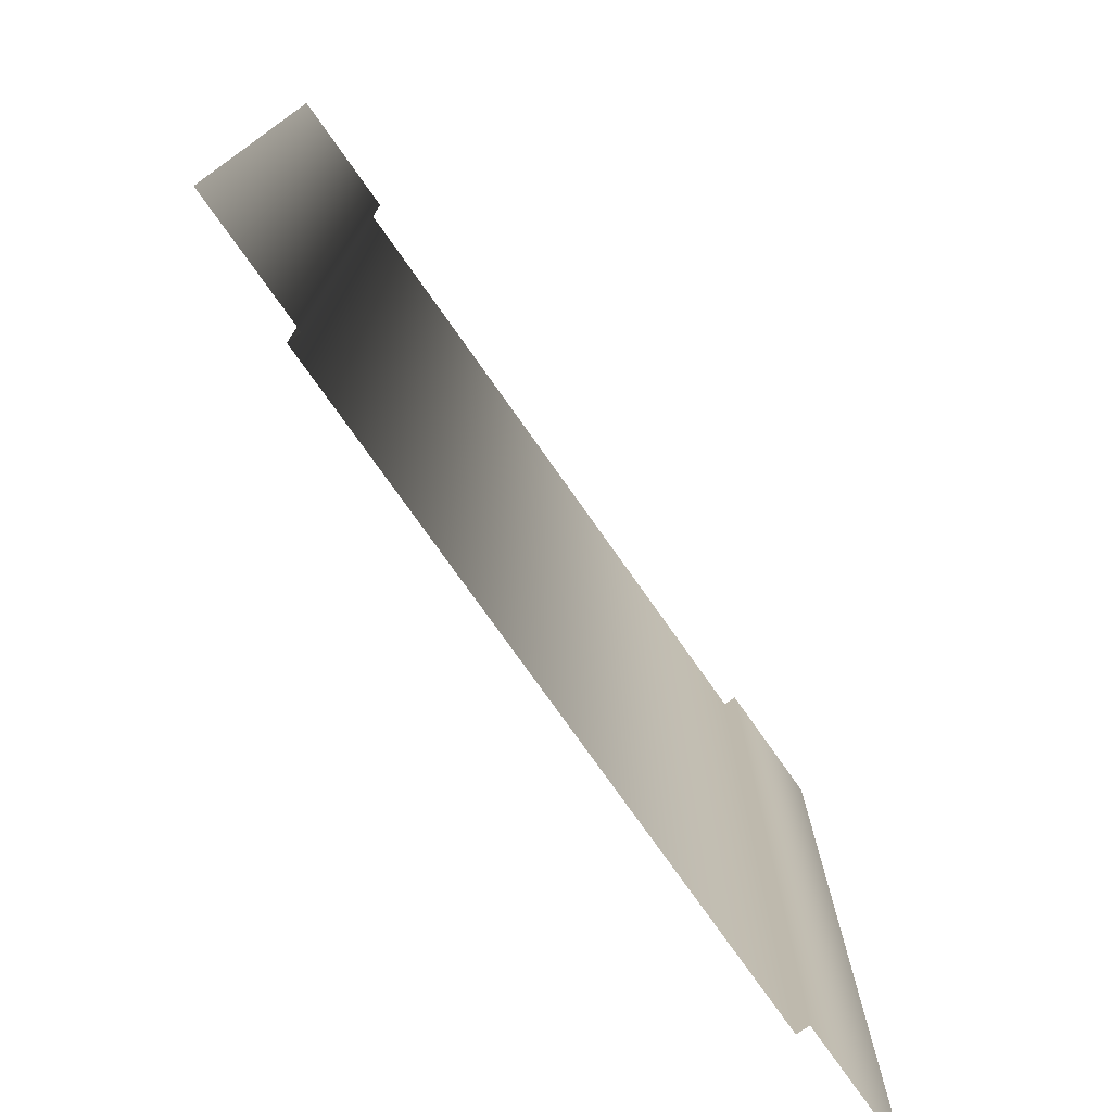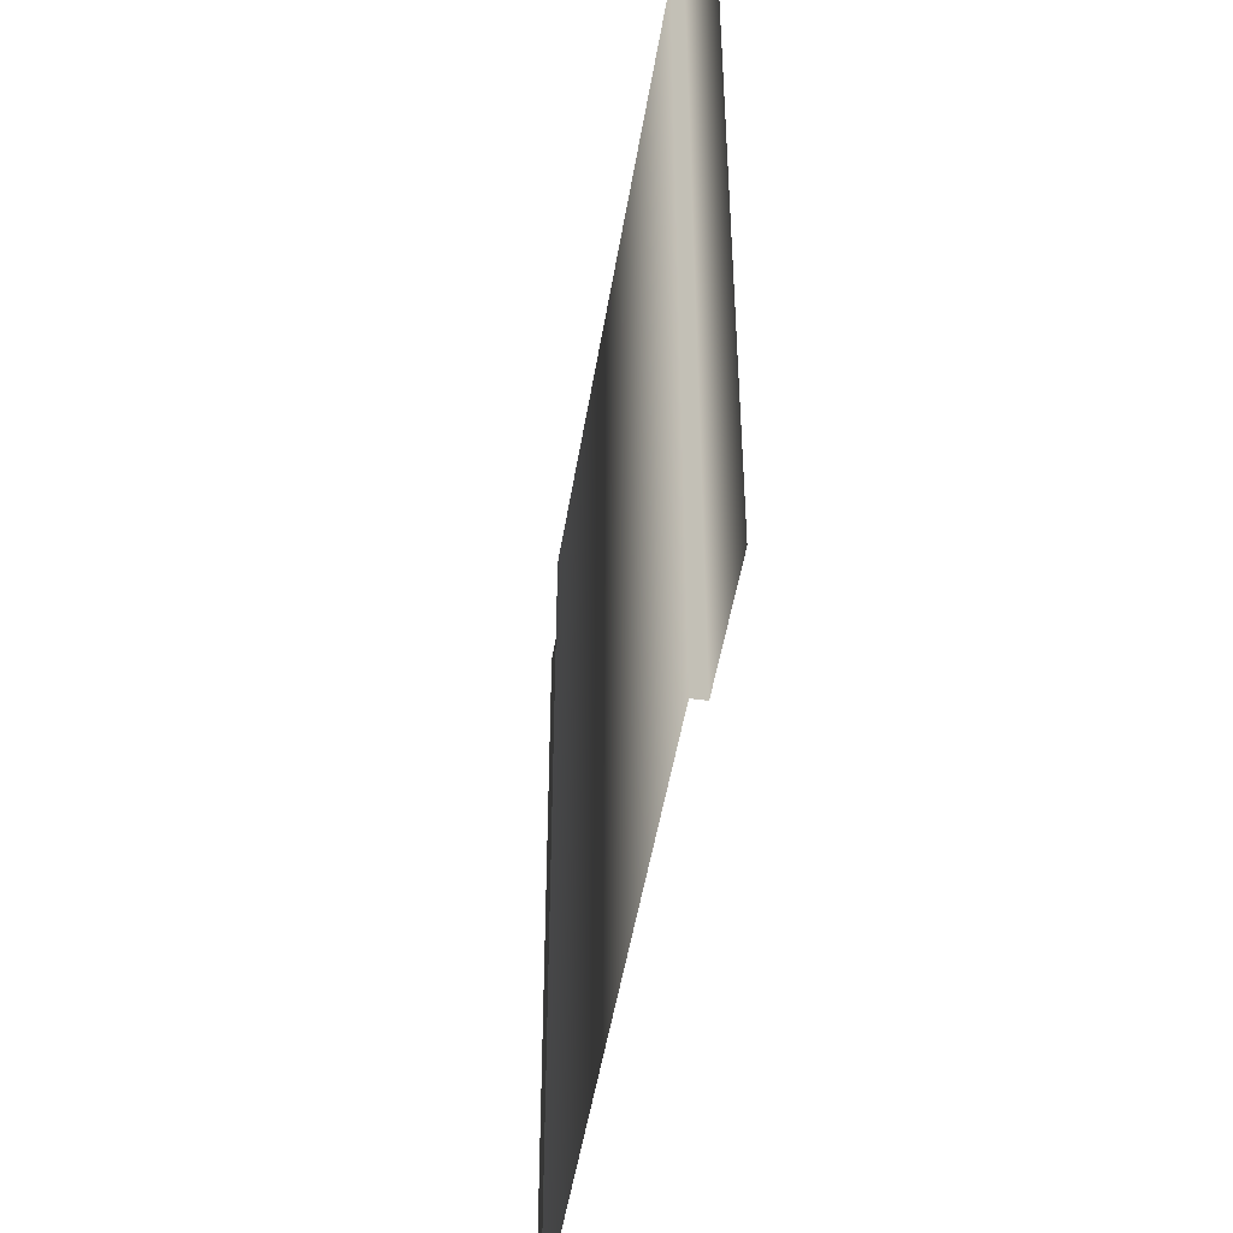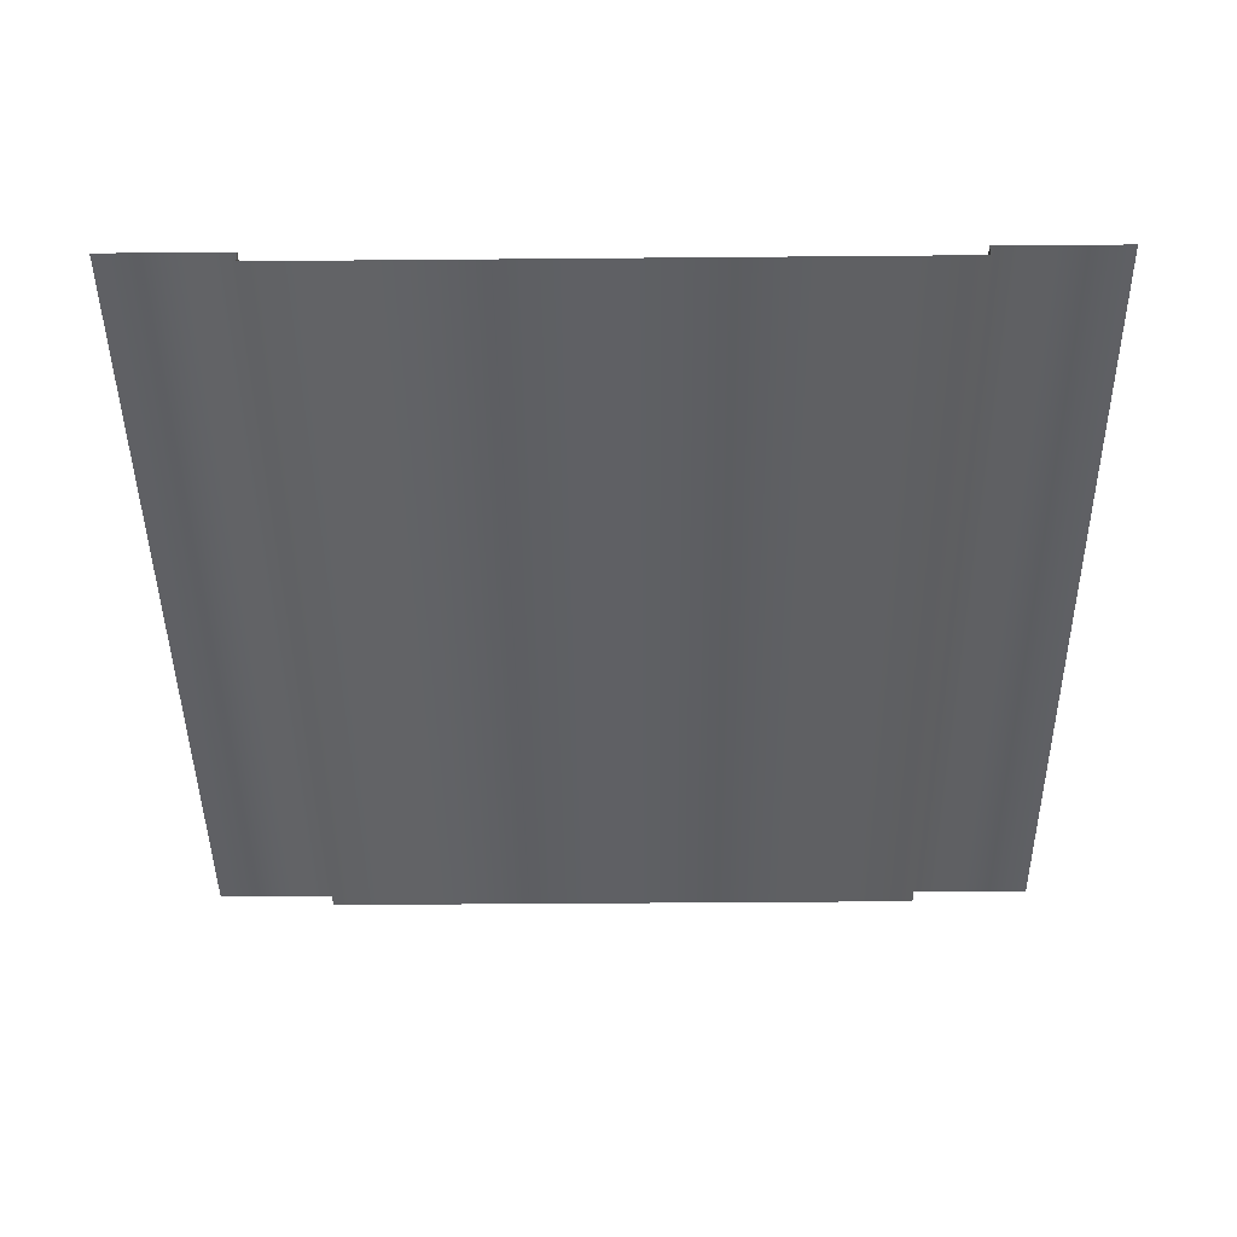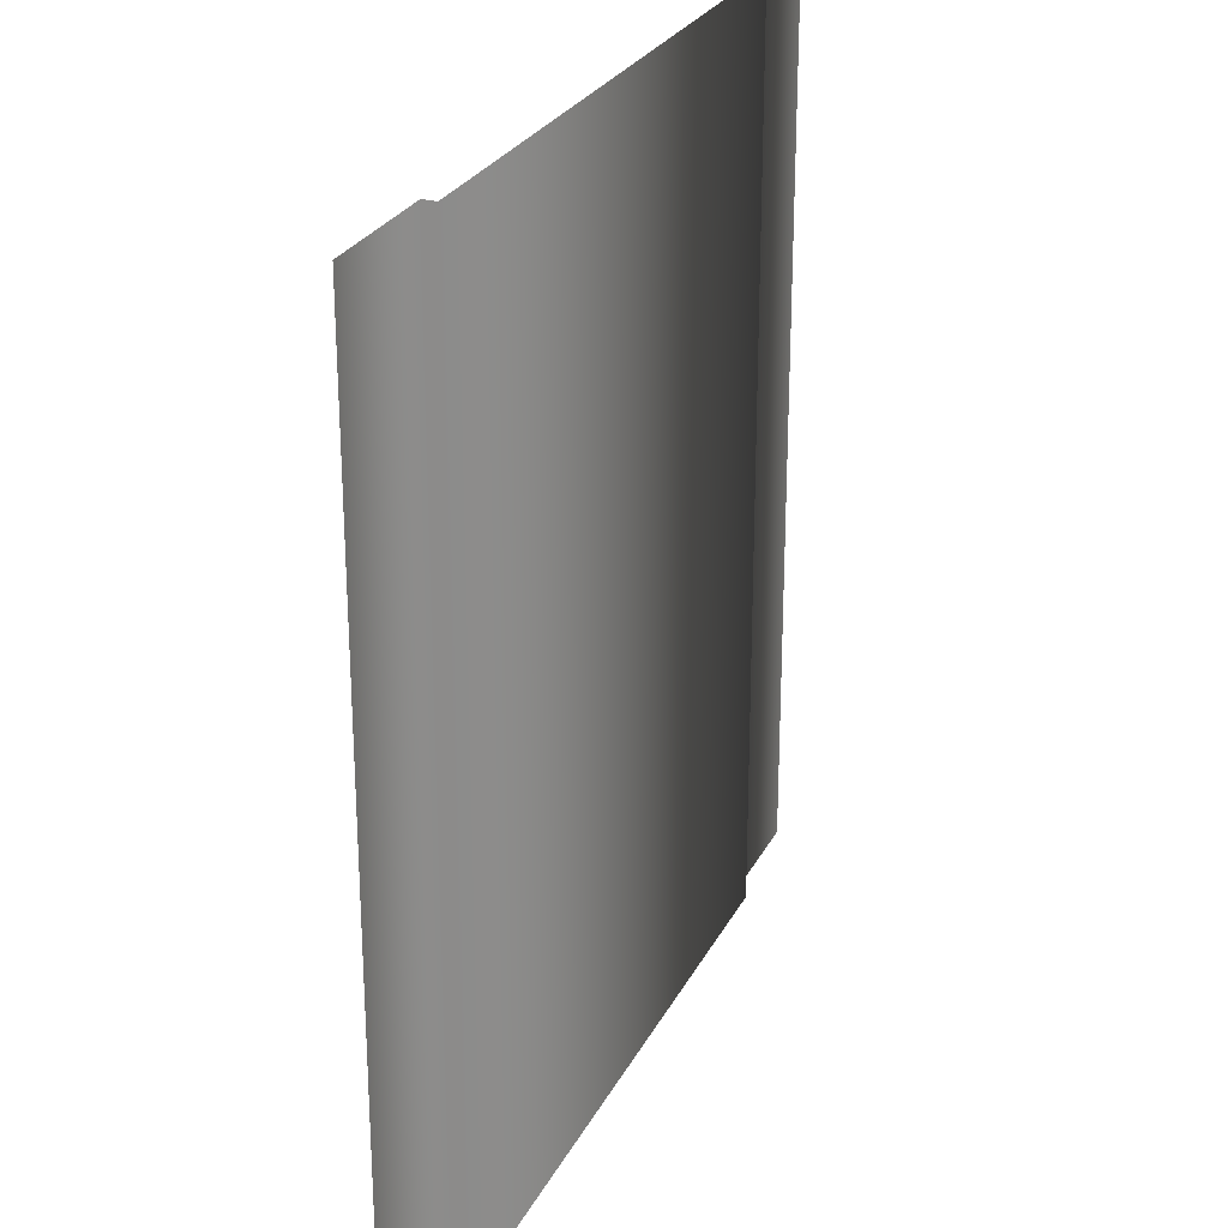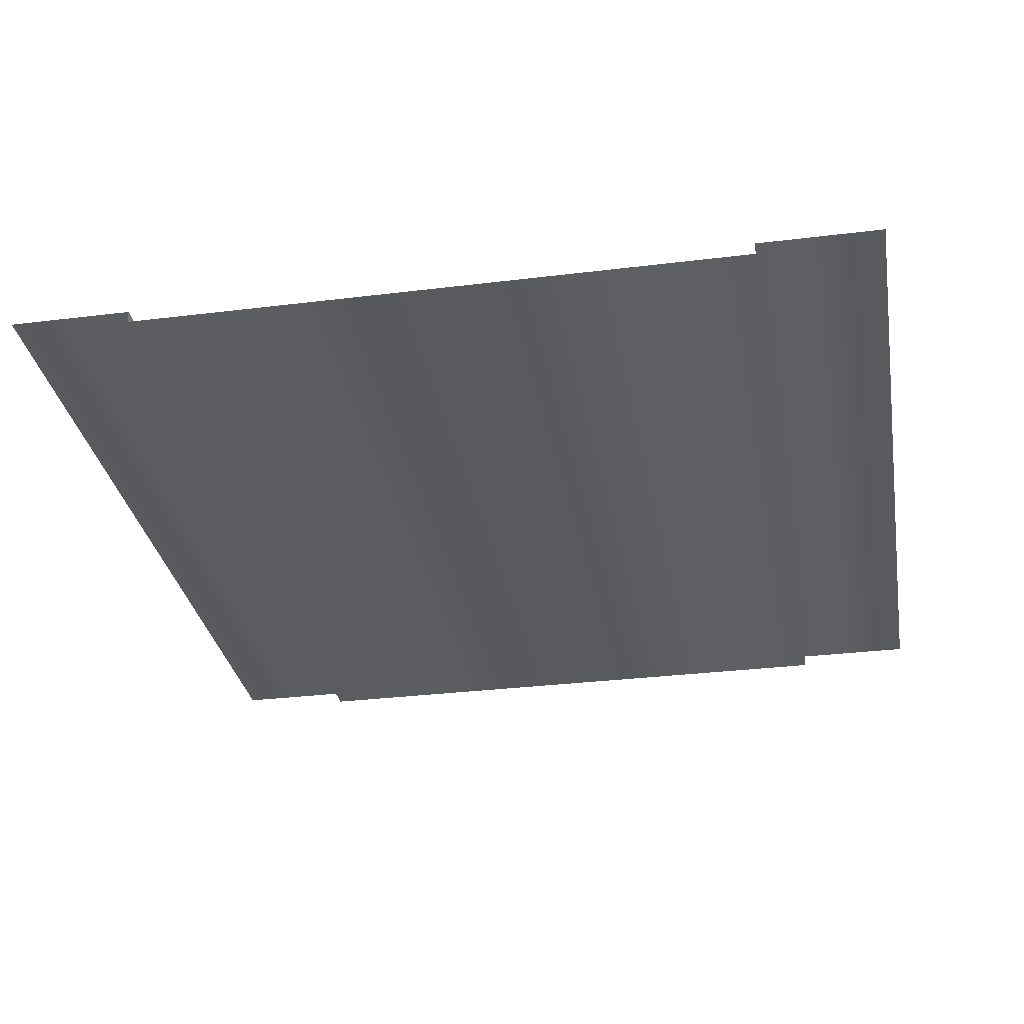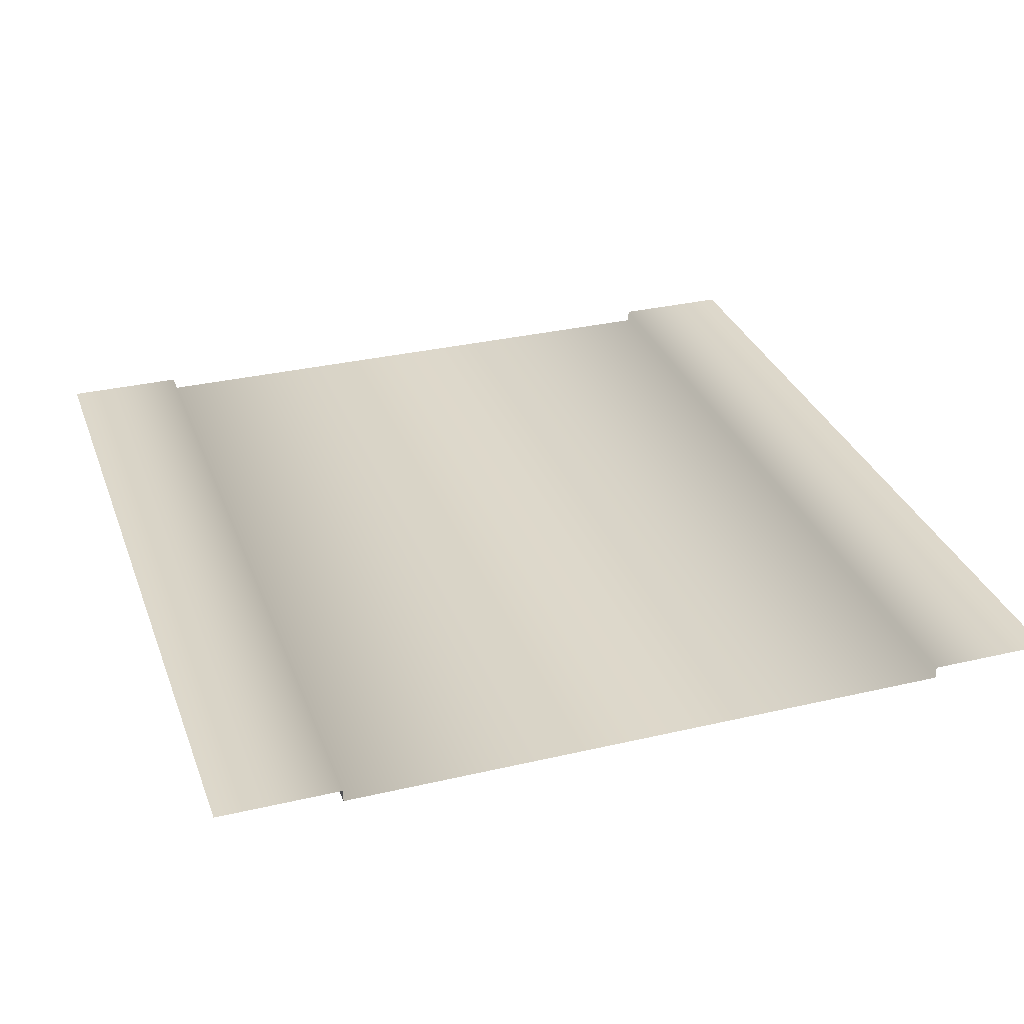
<metadata>
{"format":"obj","ext":"obj","renderer":"f3d","projection":"perspective","resolution":1024,"background":"white","views":[{"elev":-77.0,"azim":125.3,"up":"+Z"},{"elev":-49.3,"azim":80.8,"up":"+Z"},{"elev":-44.0,"azim":0.6,"up":"+Y"},{"elev":26.3,"azim":-68.0,"up":"+Z"},{"elev":-31.3,"azim":10.0,"up":"+Y"},{"elev":31.5,"azim":-18.4,"up":"+Y"}]}
</metadata>
<code>
g default
v -25 0 25
v -17.93 0 25
v 17.93 0 25
v 25 0 25
v -25 0 -25
v -17.93 0 -25
v 17.93 0 -25
v 25 0 -25
v -17.93 -0.7134 25
v 17.93 -0.7134 25
v 17.93 -0.7134 -25
v -17.93 -0.7134 -25
v 2e-06 -0.7134 25
v 2e-06 -0.7134 -25
g Straight:pPlane1
f 1 2 6 5
f 9 13 14 12
f 3 4 8 7
f 3 7 11 10
f 6 2 9 12
f 13 10 11 14

</code>
